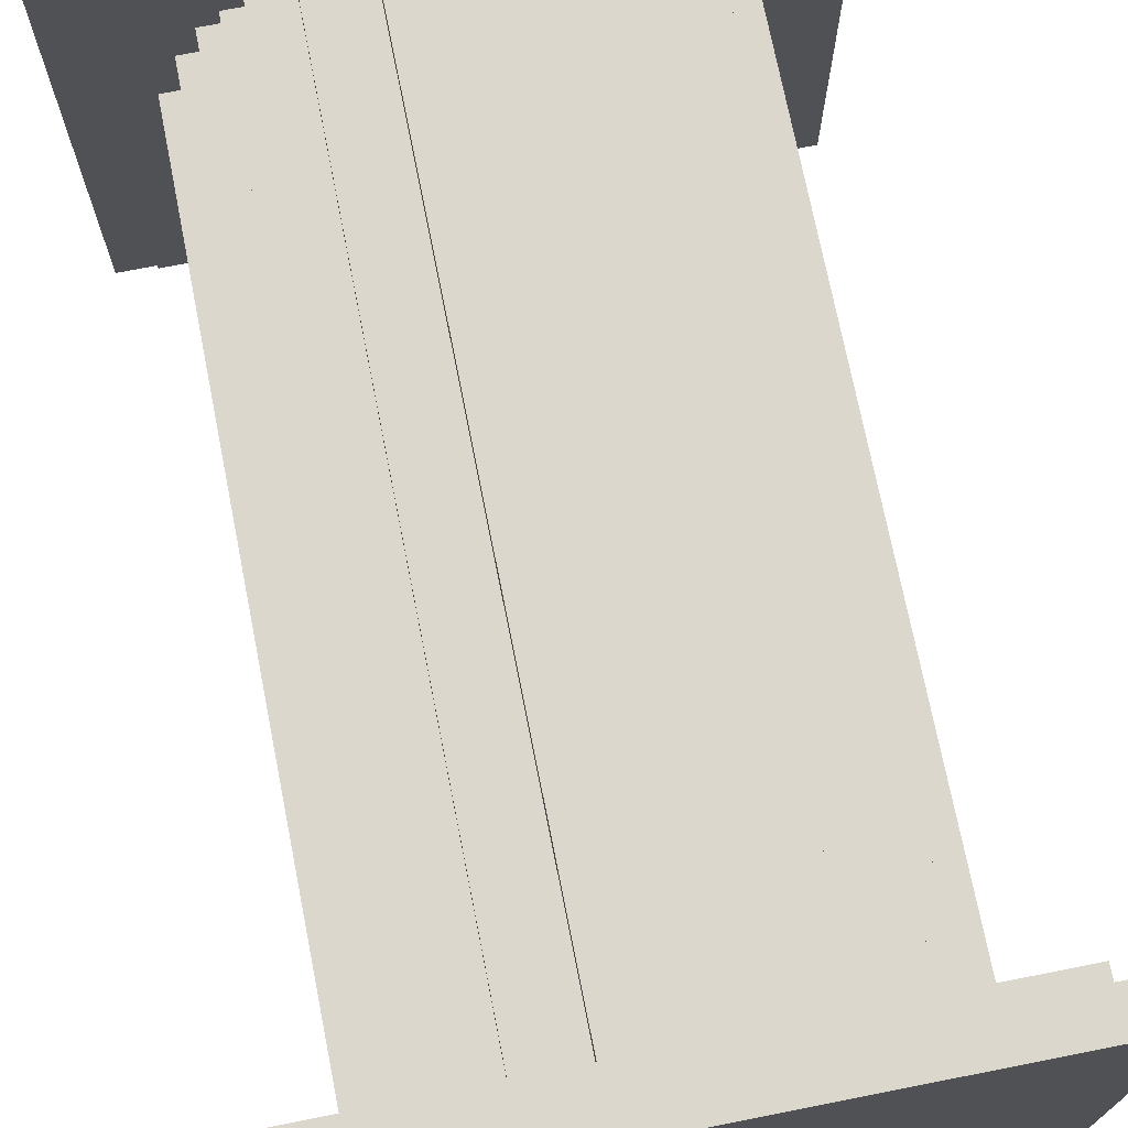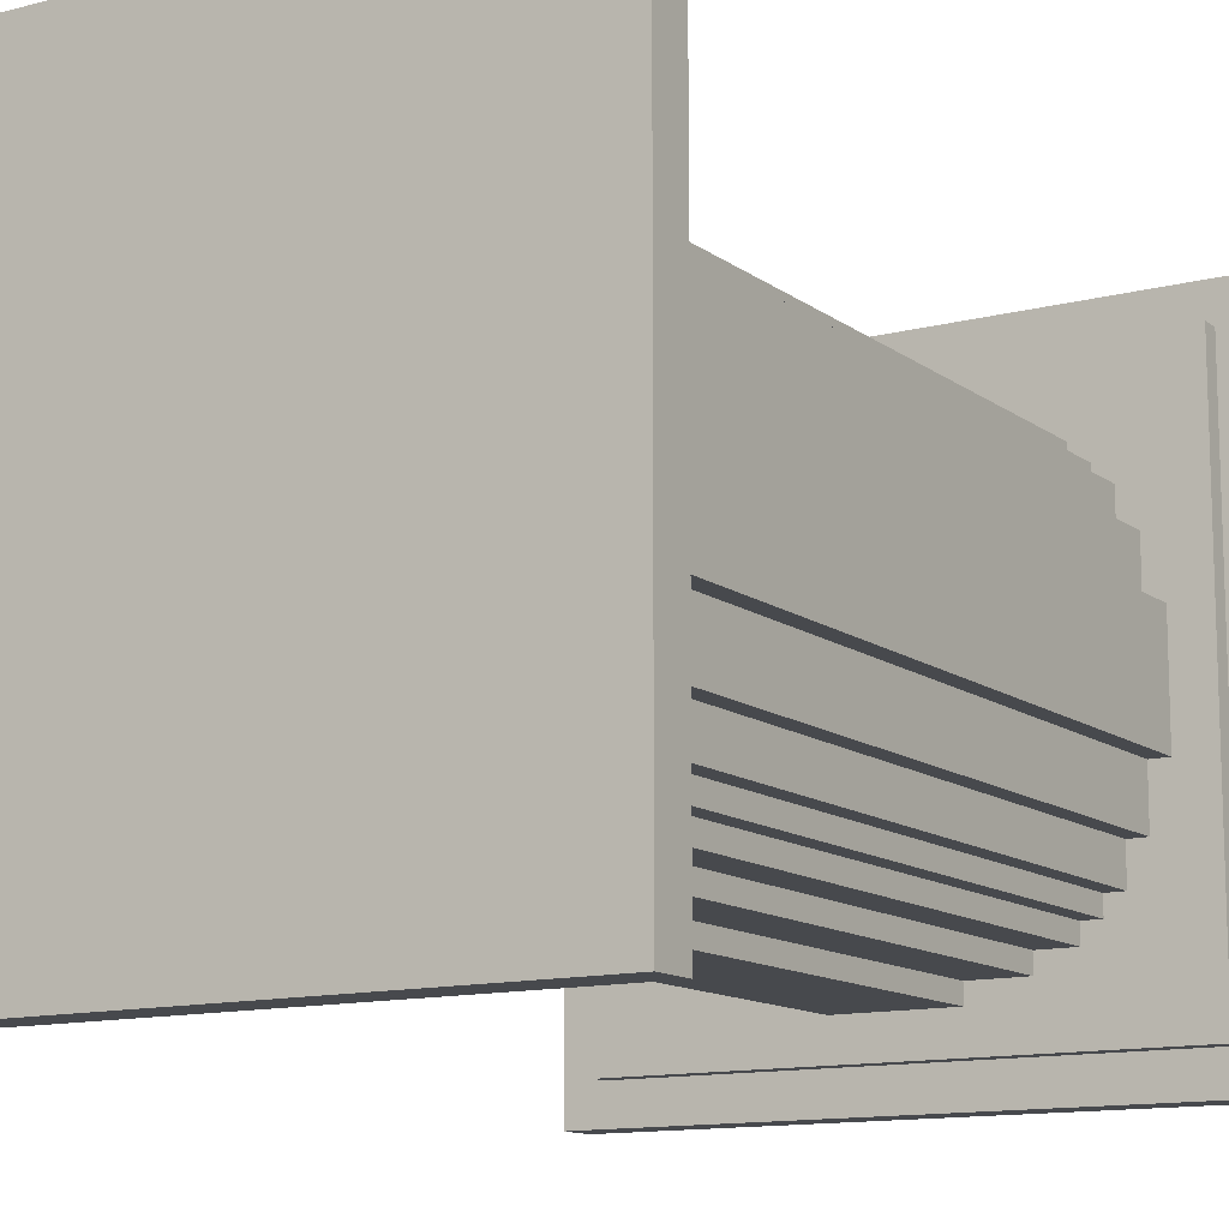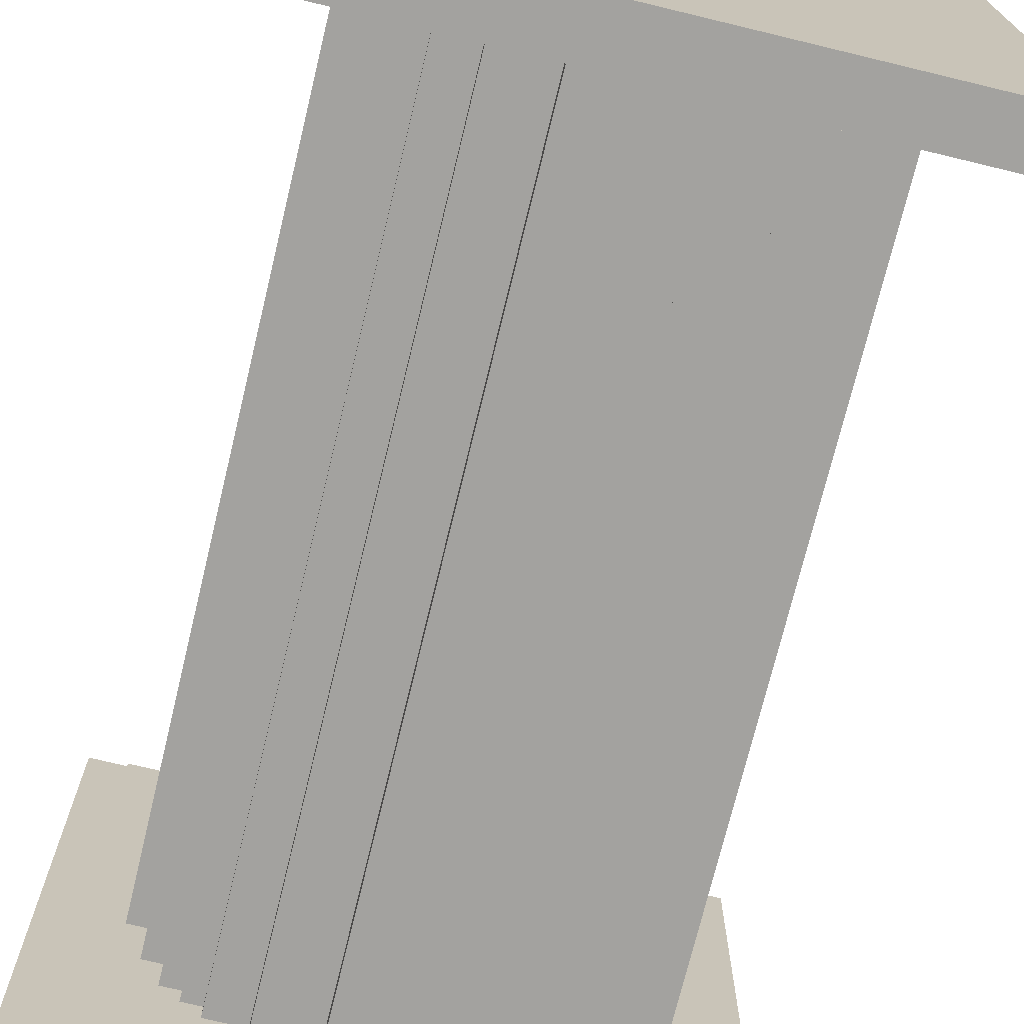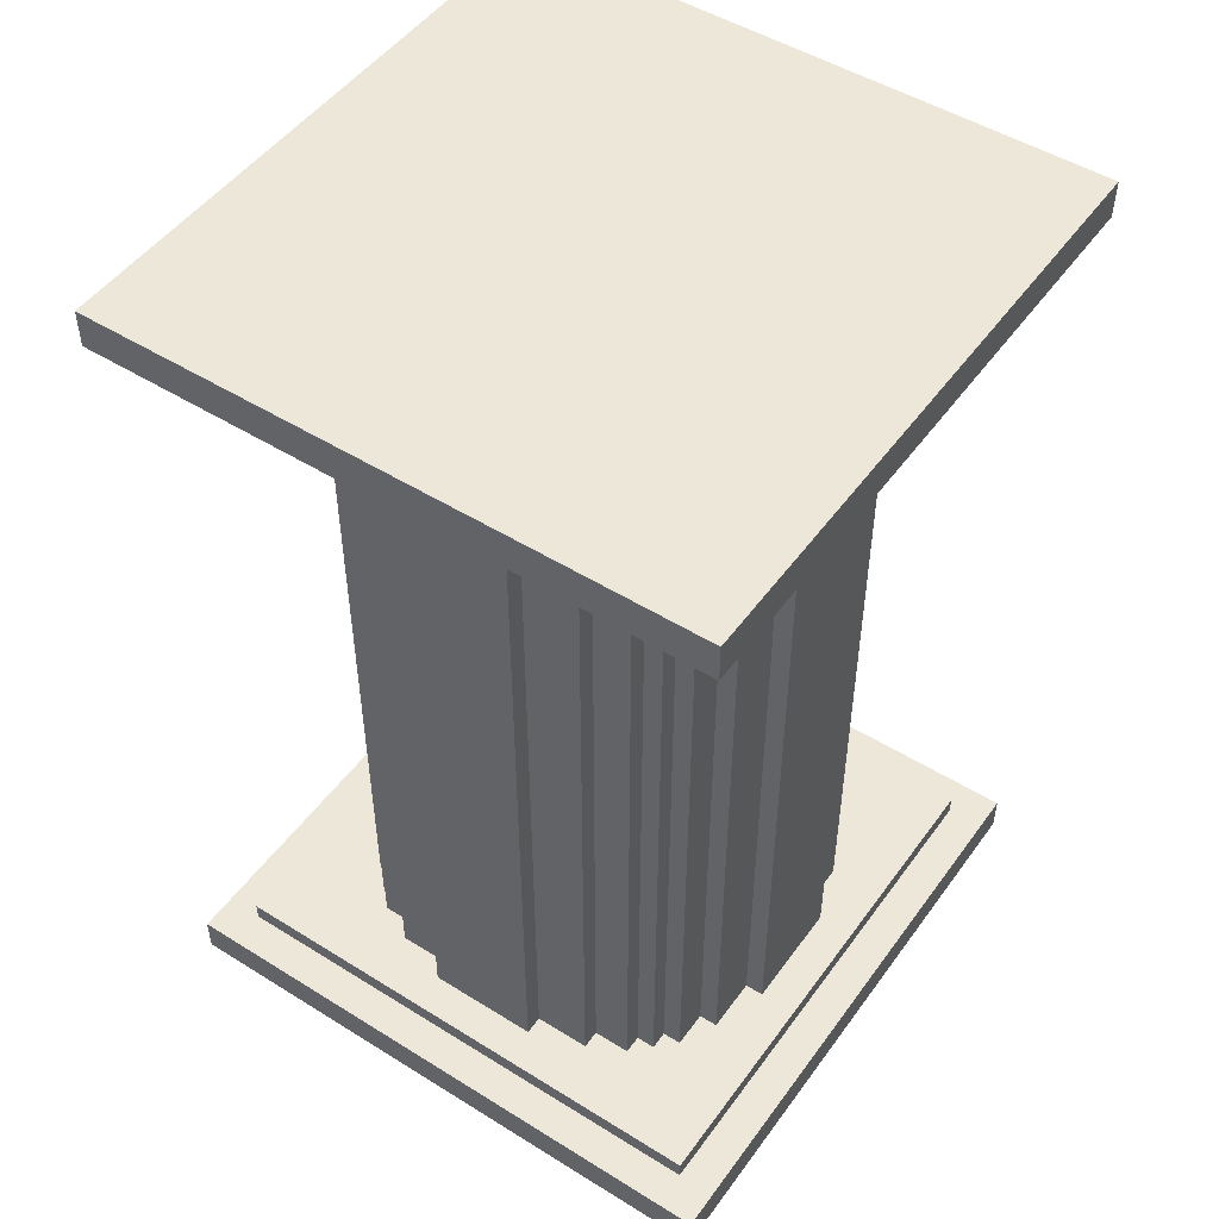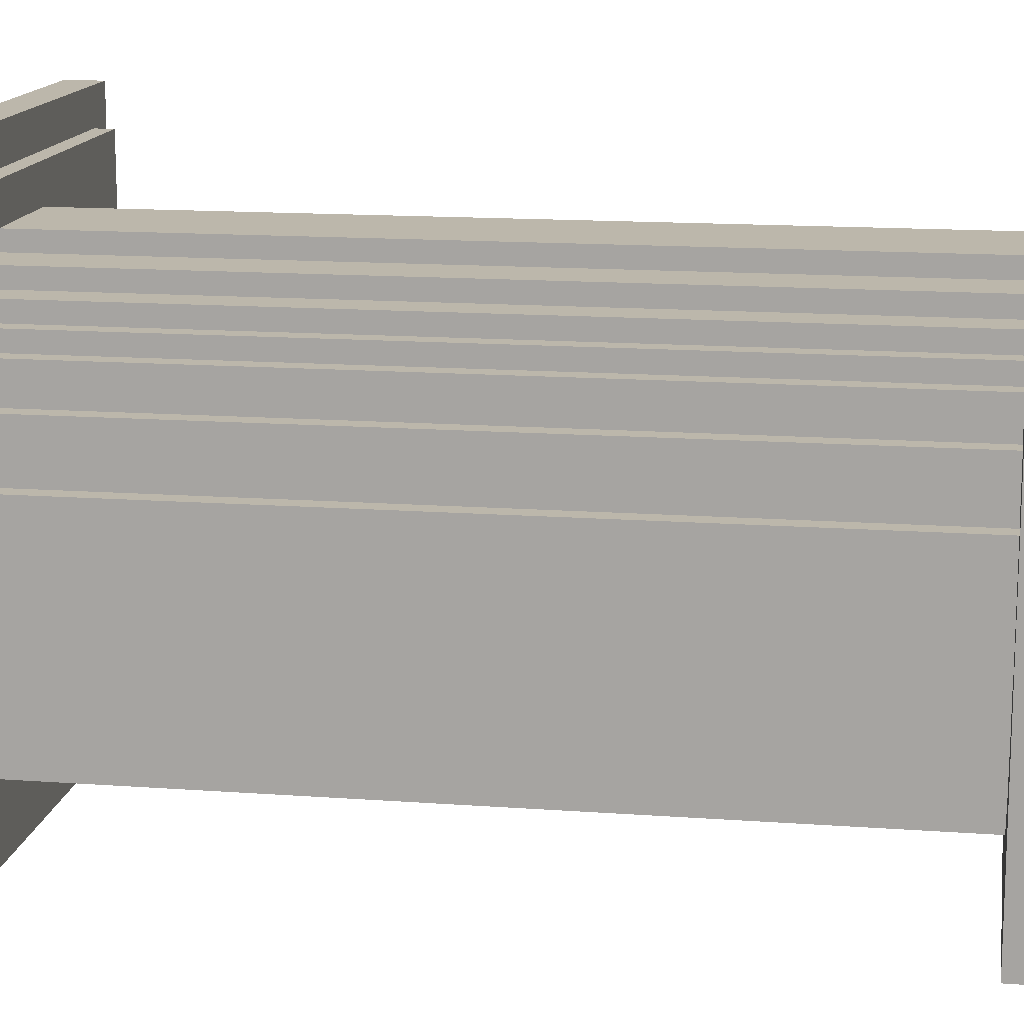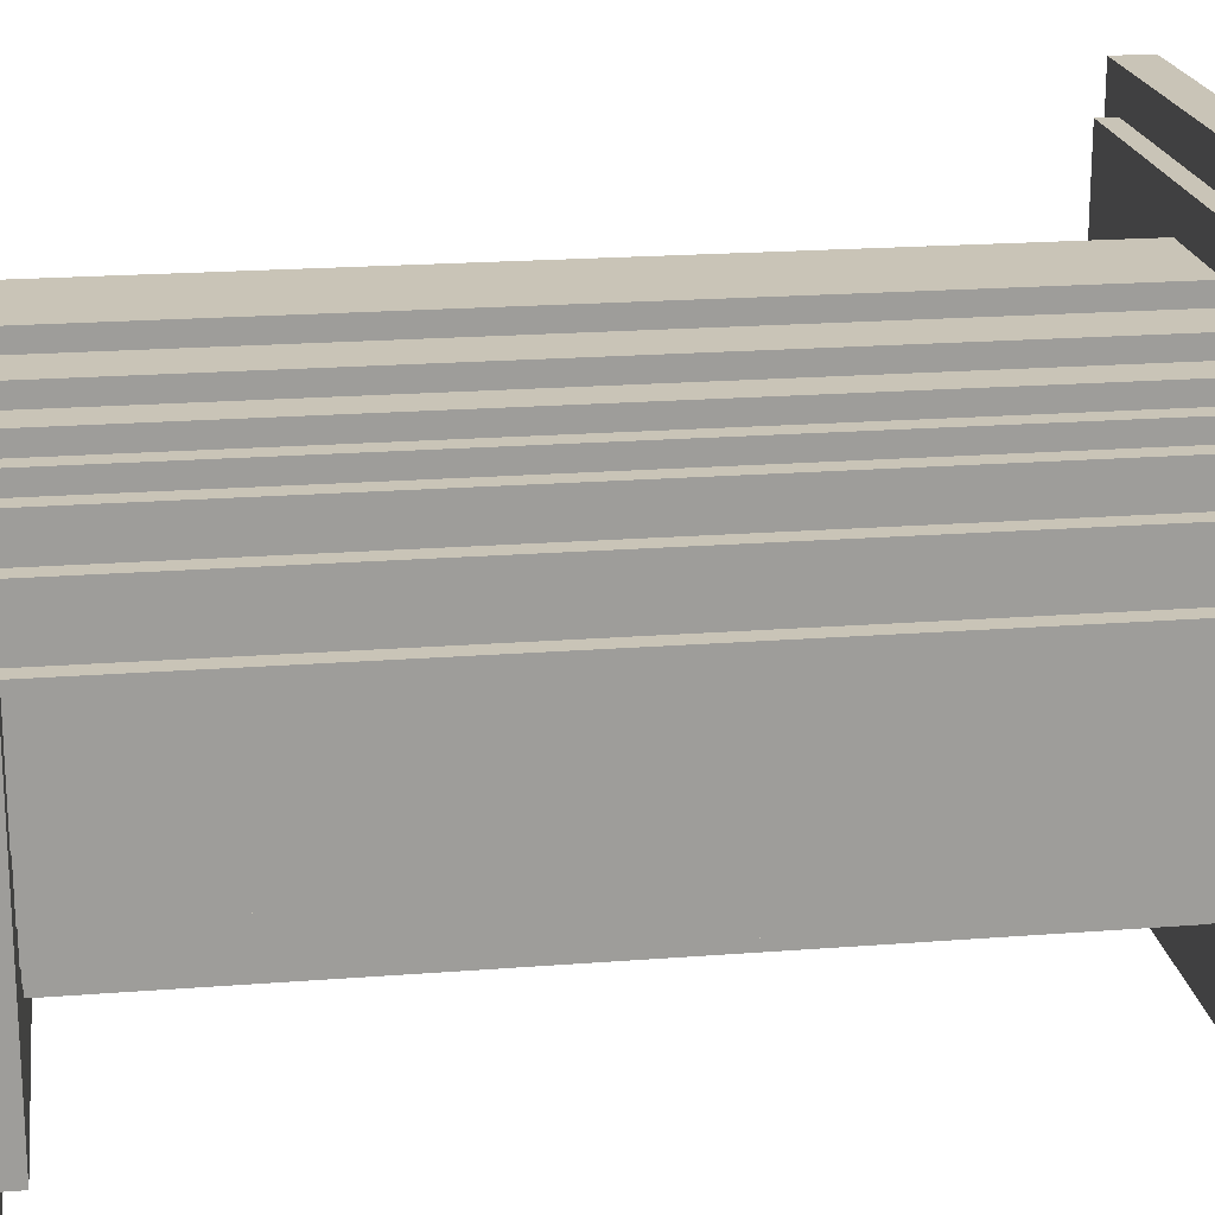
<metadata>
{"format":"obj","ext":"obj","renderer":"f3d","projection":"perspective","resolution":1024,"background":"white","views":[{"elev":72.9,"azim":-11.2,"up":"+Z"},{"elev":-12.4,"azim":-148.4,"up":"+Z"},{"elev":-72.6,"azim":-13.6,"up":"+Z"},{"elev":49.6,"azim":124.5,"up":"+Y"},{"elev":14.4,"azim":99.2,"up":"+Z"},{"elev":20.0,"azim":81.8,"up":"+Z"}]}
</metadata>
<code>
o cube
v 1 0.125 1
v 1 0.125 -1
v 1 0 1
v 1 0 -1
v -1 0.125 -1
v -1 0.125 1
v -1 0 -1
v -1 0 1
f 1 3 2
f 3 4 2
f 5 7 6
f 7 8 6
f 5 6 2
f 6 1 2
f 8 7 3
f 7 4 3
f 6 8 1
f 8 3 1
f 2 4 5
f 4 7 5
o cube
v 0.75 2.812 0.1875
v 0.75 2.812 -0.1875
v 0.75 0.1875 0.1875
v 0.75 0.1875 -0.1875
v -0.75 2.812 -0.1875
v -0.75 2.812 0.1875
v -0.75 0.1875 -0.1875
v -0.75 0.1875 0.1875
f 9 11 10
f 11 12 10
f 13 15 14
f 15 16 14
f 13 14 10
f 14 9 10
f 16 15 11
f 15 12 11
f 14 16 9
f 16 11 9
f 10 12 13
f 12 15 13
o cube
v 0.1875 2.812 0.75
v 0.1875 2.812 -0.75
v 0.1875 0.1875 0.75
v 0.1875 0.1875 -0.75
v -0.1875 2.812 -0.75
v -0.1875 2.812 0.75
v -0.1875 0.1875 -0.75
v -0.1875 0.1875 0.75
f 17 19 18
f 19 20 18
f 21 23 22
f 23 24 22
f 21 22 18
f 22 17 18
f 24 23 19
f 23 20 19
f 22 24 17
f 24 19 17
f 18 20 21
f 20 23 21
o cube
v 0.5 2.812 0.625
v 0.5 2.812 -0.625
v 0.5 0.1875 0.625
v 0.5 0.1875 -0.625
v -0.5 2.812 -0.625
v -0.5 2.812 0.625
v -0.5 0.1875 -0.625
v -0.5 0.1875 0.625
f 25 27 26
f 27 28 26
f 29 31 30
f 31 32 30
f 29 30 26
f 30 25 26
f 32 31 27
f 31 28 27
f 30 32 25
f 32 27 25
f 26 28 29
f 28 31 29
o cube
v 0.625 2.812 0.5
v 0.625 2.812 -0.5
v 0.625 0.1875 0.5
v 0.625 0.1875 -0.5
v -0.625 2.812 -0.5
v -0.625 2.812 0.5
v -0.625 0.1875 -0.5
v -0.625 0.1875 0.5
f 33 35 34
f 35 36 34
f 37 39 38
f 39 40 38
f 37 38 34
f 38 33 34
f 40 39 35
f 39 36 35
f 38 40 33
f 40 35 33
f 34 36 37
f 36 39 37
o cube
v 0.375 2.812 0.6875
v 0.375 2.812 -0.6875
v 0.375 0.1875 0.6875
v 0.375 0.1875 -0.6875
v -0.375 2.812 -0.6875
v -0.375 2.812 0.6875
v -0.375 0.1875 -0.6875
v -0.375 0.1875 0.6875
f 41 43 42
f 43 44 42
f 45 47 46
f 47 48 46
f 45 46 42
f 46 41 42
f 48 47 43
f 47 44 43
f 46 48 41
f 48 43 41
f 42 44 45
f 44 47 45
o cube
v 0.6875 2.812 0.375
v 0.6875 2.812 -0.375
v 0.6875 0.1875 0.375
v 0.6875 0.1875 -0.375
v -0.6875 2.812 -0.375
v -0.6875 2.812 0.375
v -0.6875 0.1875 -0.375
v -0.6875 0.1875 0.375
f 49 51 50
f 51 52 50
f 53 55 54
f 55 56 54
f 53 54 50
f 54 49 50
f 56 55 51
f 55 52 51
f 54 56 49
f 56 51 49
f 50 52 53
f 52 55 53
o cube
v 0.5625 2.812 0.5625
v 0.5625 2.812 -0.5625
v 0.5625 0.1875 0.5625
v 0.5625 0.1875 -0.5625
v -0.5625 2.812 -0.5625
v -0.5625 2.812 0.5625
v -0.5625 0.1875 -0.5625
v -0.5625 0.1875 0.5625
f 57 59 58
f 59 60 58
f 61 63 62
f 63 64 62
f 61 62 58
f 62 57 58
f 64 63 59
f 63 60 59
f 62 64 57
f 64 59 57
f 58 60 61
f 60 63 61
o cube
v 0.875 0.1875 0.875
v 0.875 0.1875 -0.875
v 0.875 0.125 0.875
v 0.875 0.125 -0.875
v -0.875 0.1875 -0.875
v -0.875 0.1875 0.875
v -0.875 0.125 -0.875
v -0.875 0.125 0.875
f 65 67 66
f 67 68 66
f 69 71 70
f 71 72 70
f 69 70 66
f 70 65 66
f 72 71 67
f 71 68 67
f 70 72 65
f 72 67 65
f 66 68 69
f 68 71 69
o cube
v 1 3 1
v 1 3 -1
v 1 2.875 1
v 1 2.875 -1
v -1 3 -1
v -1 3 1
v -1 2.875 -1
v -1 2.875 1
f 73 75 74
f 75 76 74
f 77 79 78
f 79 80 78
f 77 78 74
f 78 73 74
f 80 79 75
f 79 76 75
f 78 80 73
f 80 75 73
f 74 76 77
f 76 79 77
o cube
v 0.875 2.875 0.875
v 0.875 2.875 -0.875
v 0.875 2.812 0.875
v 0.875 2.812 -0.875
v -0.875 2.875 -0.875
v -0.875 2.875 0.875
v -0.875 2.812 -0.875
v -0.875 2.812 0.875
f 81 83 82
f 83 84 82
f 85 87 86
f 87 88 86
f 85 86 82
f 86 81 82
f 88 87 83
f 87 84 83
f 86 88 81
f 88 83 81
f 82 84 85
f 84 87 85

</code>
